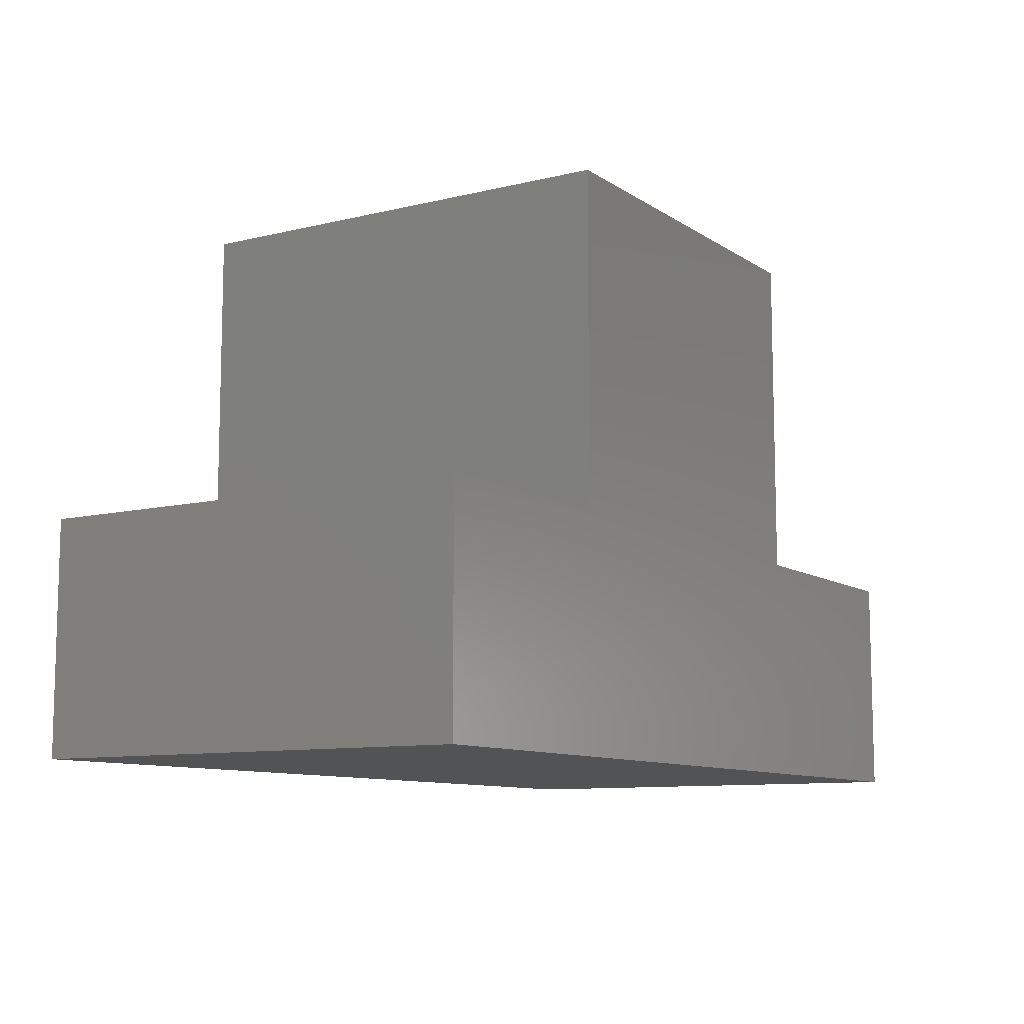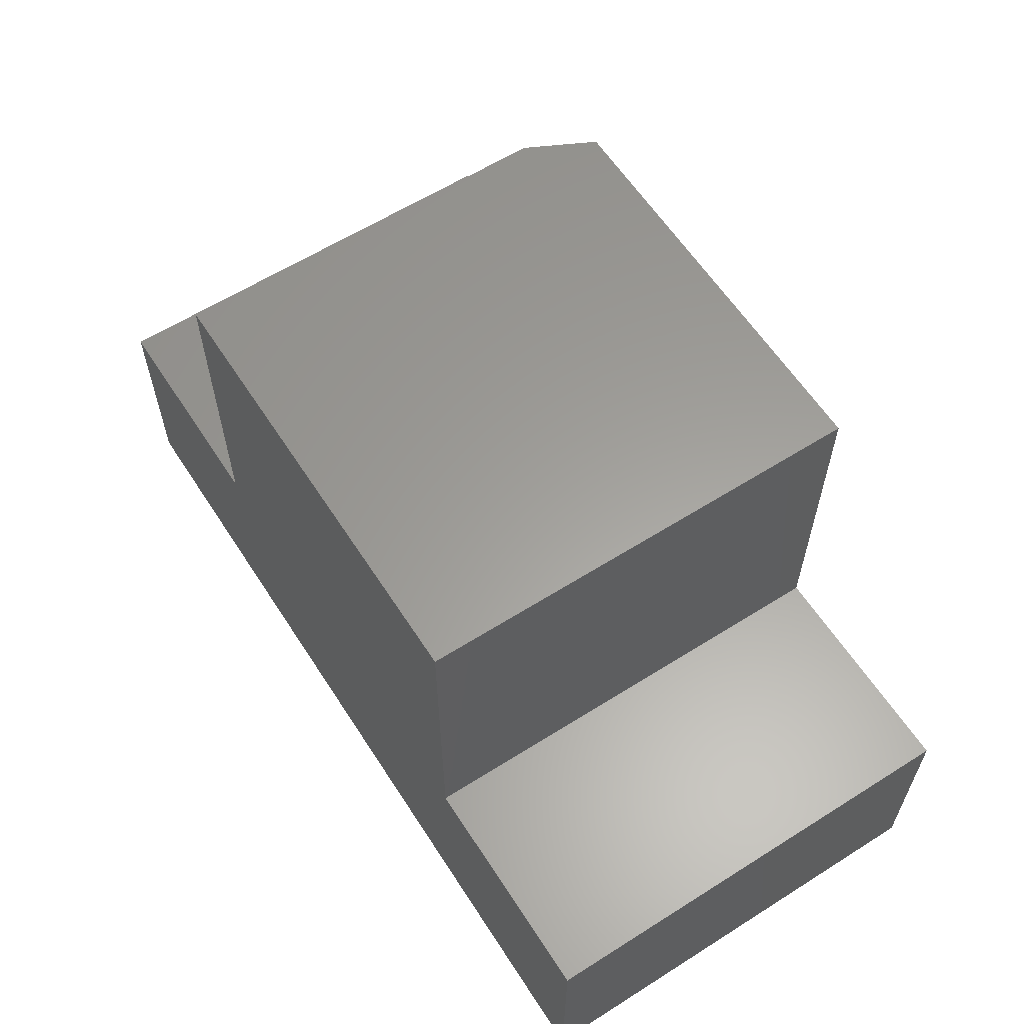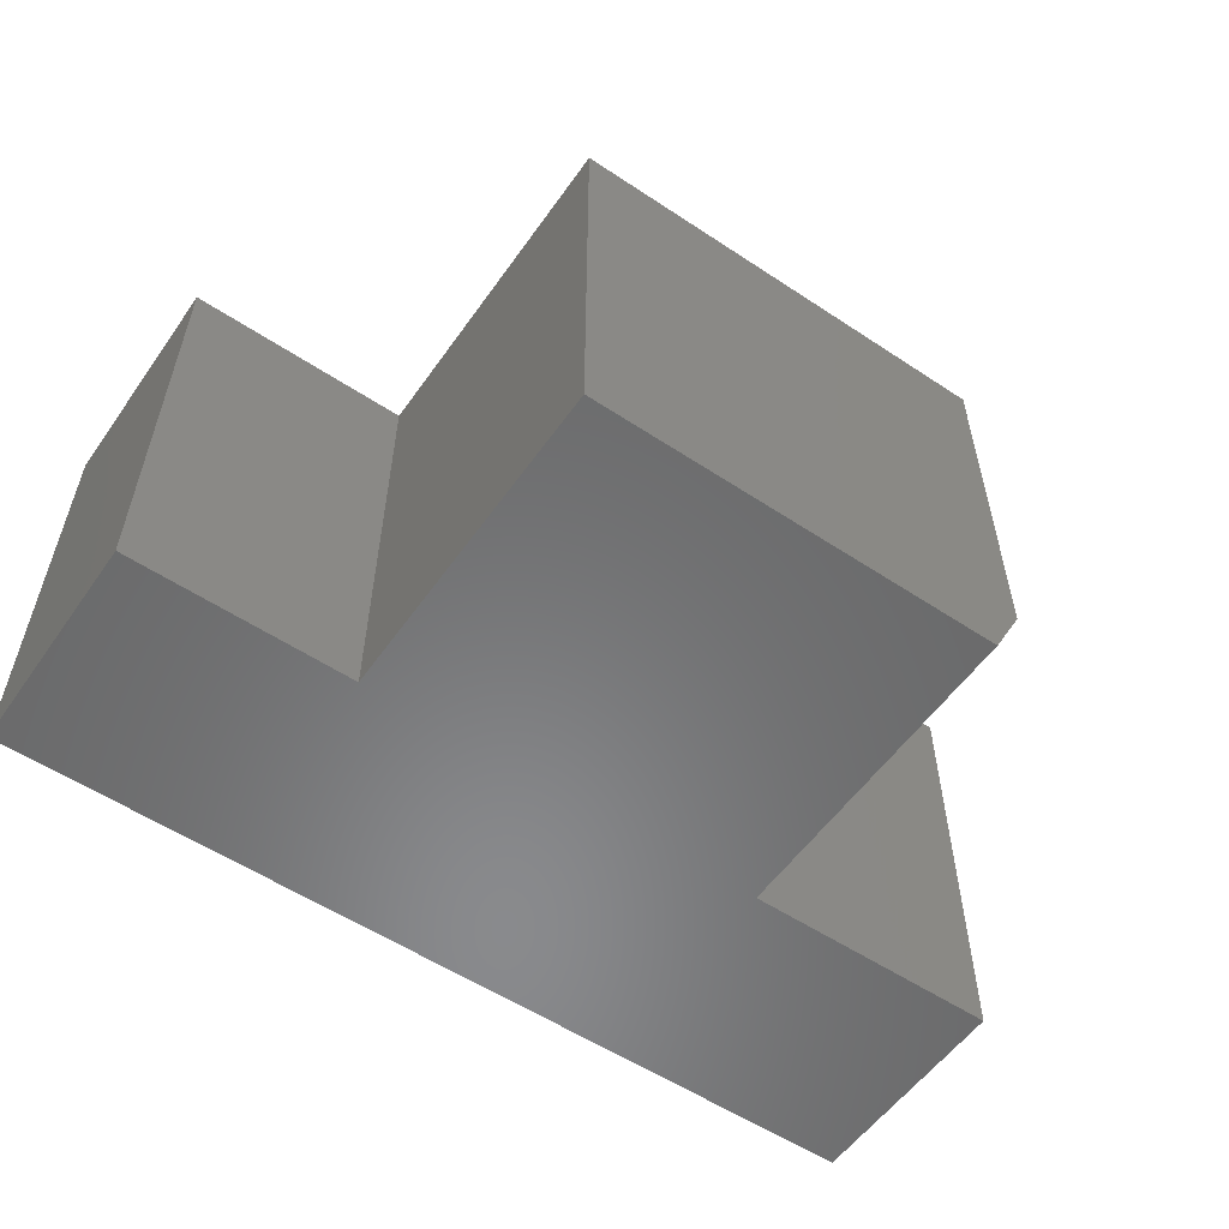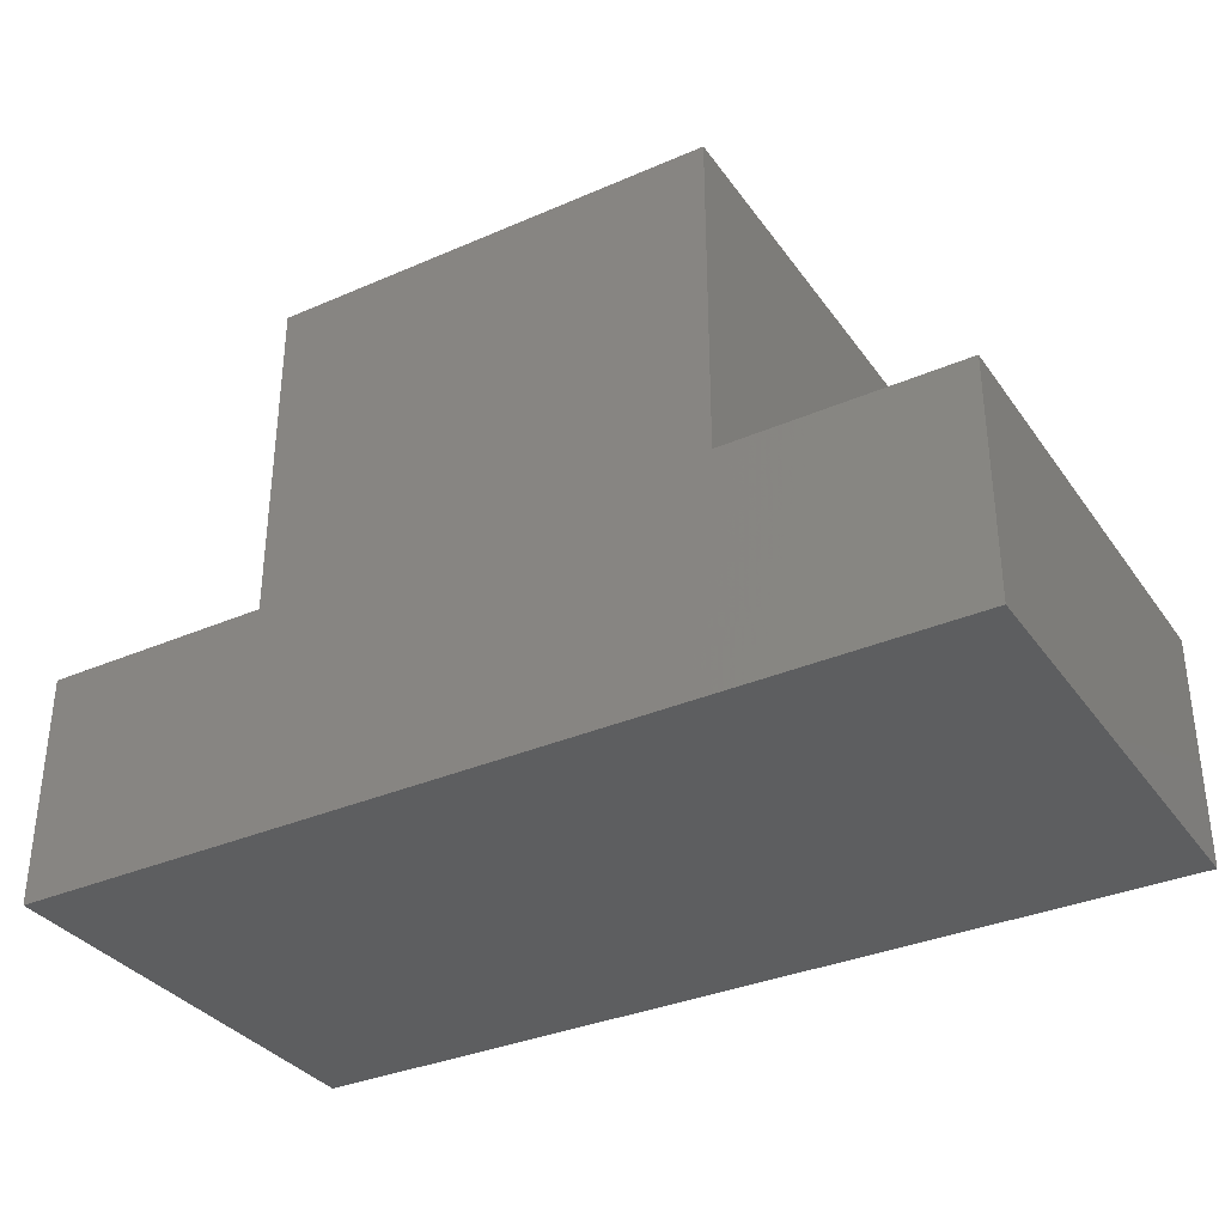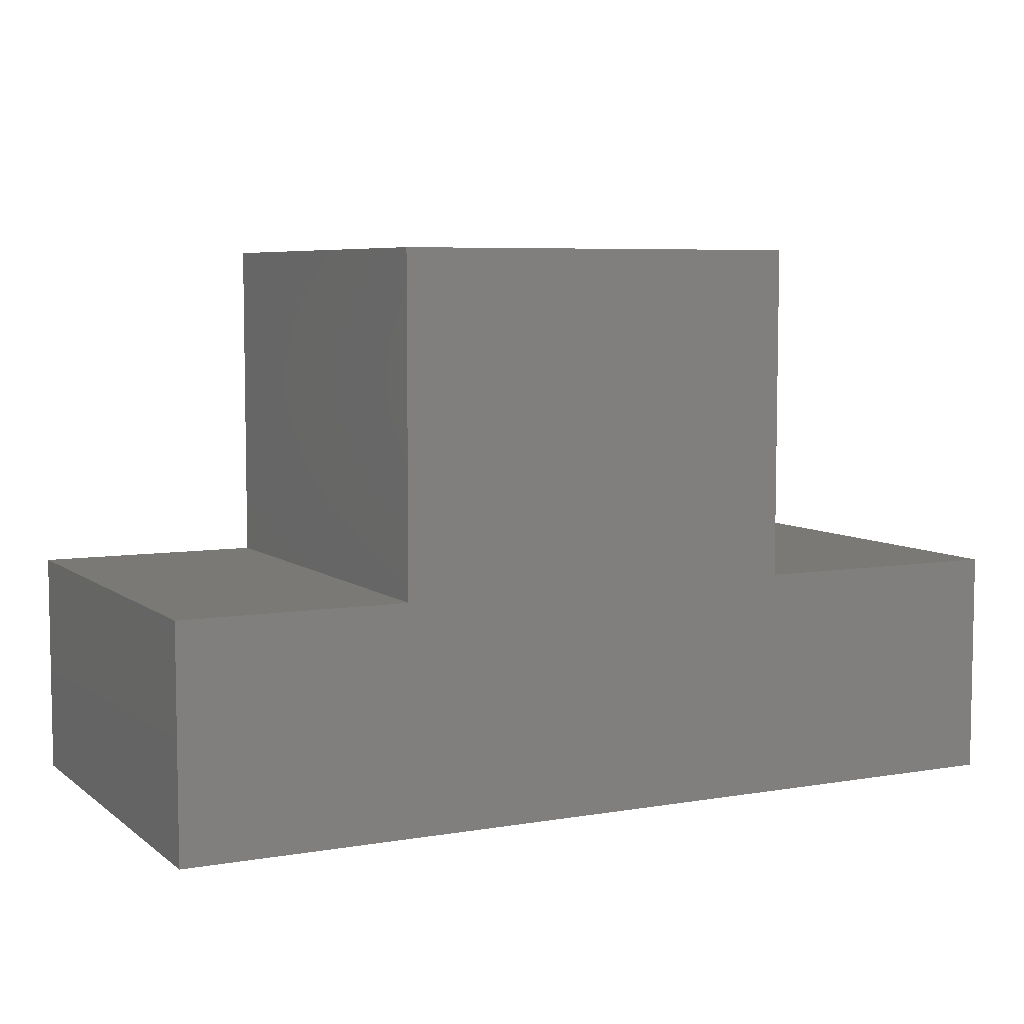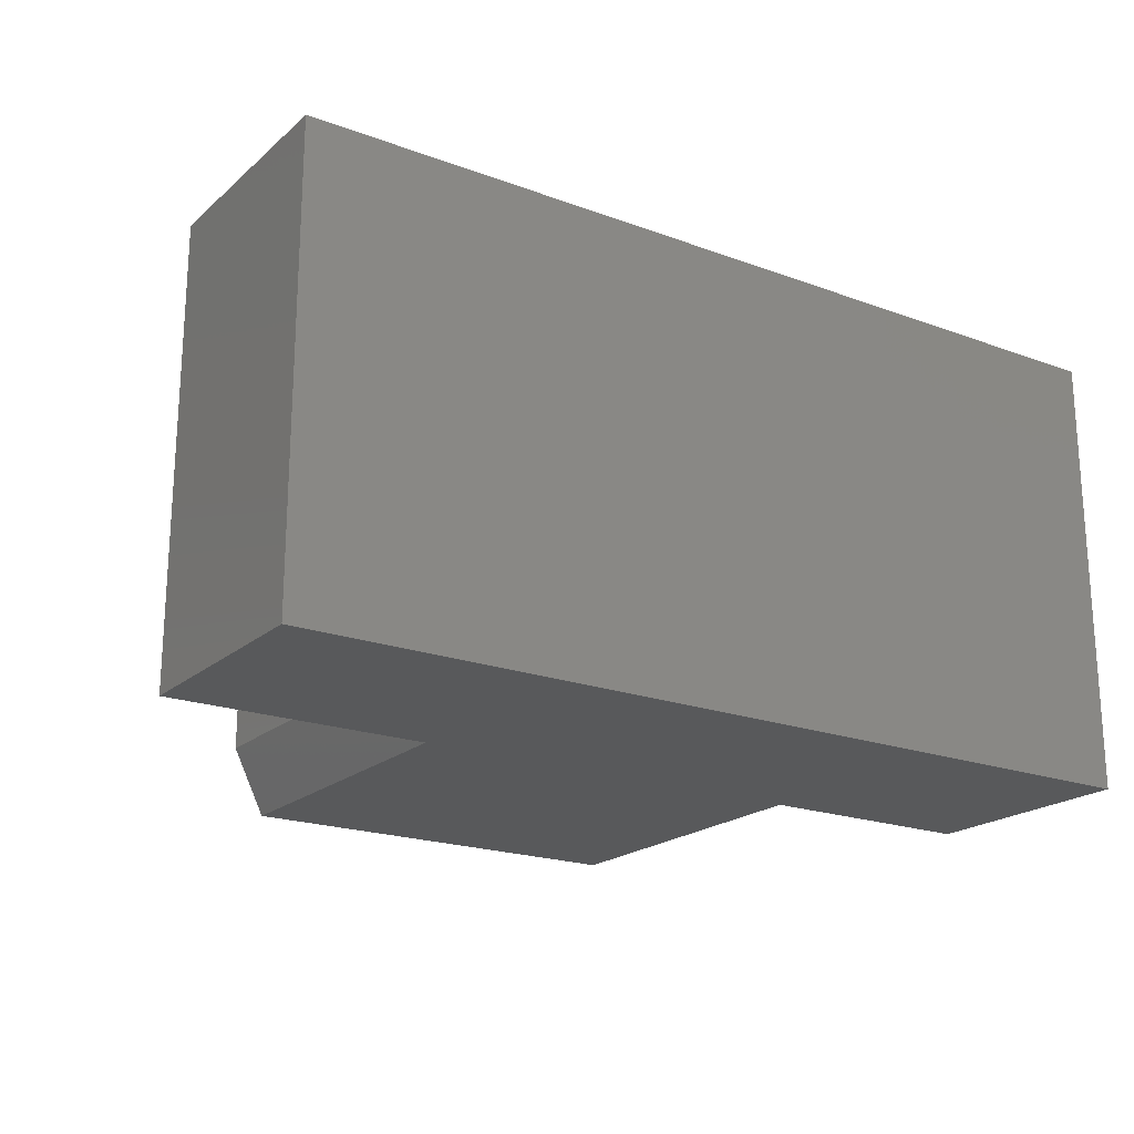
<metadata>
{"format":"stl","ext":"stl","renderer":"f3d","projection":"perspective","resolution":1024,"background":"white","views":[{"elev":-9.8,"azim":-57.9,"up":"+Z"},{"elev":60.8,"azim":-122.8,"up":"+Z"},{"elev":-55.9,"azim":-34.8,"up":"+Y"},{"elev":-34.2,"azim":-149.7,"up":"+Z"},{"elev":6.4,"azim":-26.8,"up":"+Z"},{"elev":-20.3,"azim":146.2,"up":"+Y"}]}
</metadata>
<code>
# stl→obj: 18 verts, 32 faces
v -0.2188 4.684e-17 -2.583e-17
v -0.2188 4.684e-17 0.1066
v -0.2188 -0.2109 -2.583e-17
v -0.2188 -0.2109 0.1066
v -0.6406 -0.2109 0
v -0.341 -0.2109 0.1066
v -0.534 -0.2109 0.1066
v -0.6406 -0.2109 0.1066
v -0.534 -0.2109 0.262
v -0.341 -0.2109 0.262
v -0.3253 3.5e-17 0.262
v -0.534 1.183e-17 0.262
v -0.3253 -0.1797 0.262
v -0.3253 3.5e-17 0.1066
v -0.3253 -0.1797 0.1066
v -0.6406 0 0
v -0.6406 7.245e-34 0.1066
v -0.534 1.183e-17 0.1066
f 1 2 3
f 3 2 4
f 5 3 4
f 5 4 6
f 5 6 7
f 5 7 8
f 7 6 9
f 9 6 10
f 11 12 13
f 13 12 9
f 13 9 10
f 14 11 15
f 15 11 13
f 2 14 4
f 4 14 15
f 4 15 6
f 5 16 3
f 3 16 1
f 10 6 13
f 13 6 15
f 16 17 18
f 16 18 14
f 16 14 2
f 16 2 1
f 18 12 14
f 14 12 11
f 17 16 8
f 8 16 5
f 7 18 8
f 8 18 17
f 12 18 9
f 9 18 7

</code>
